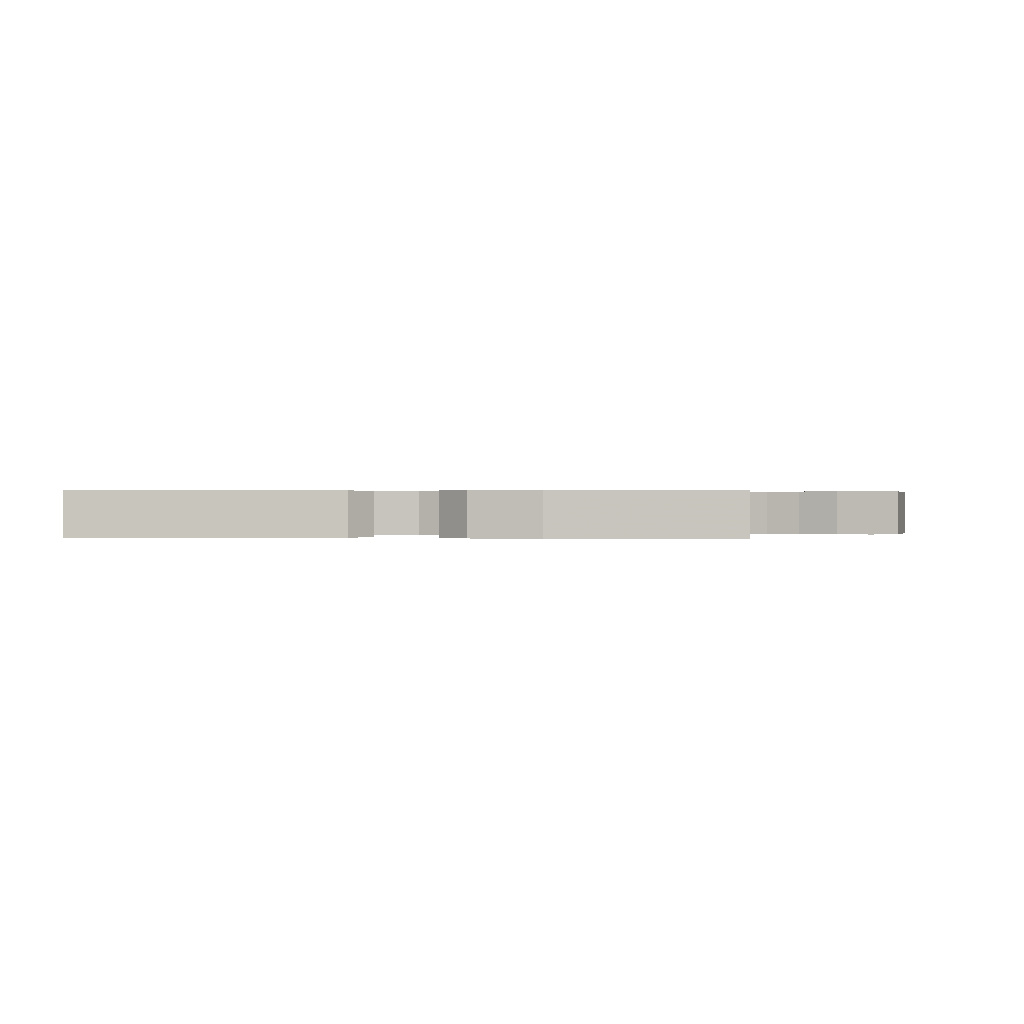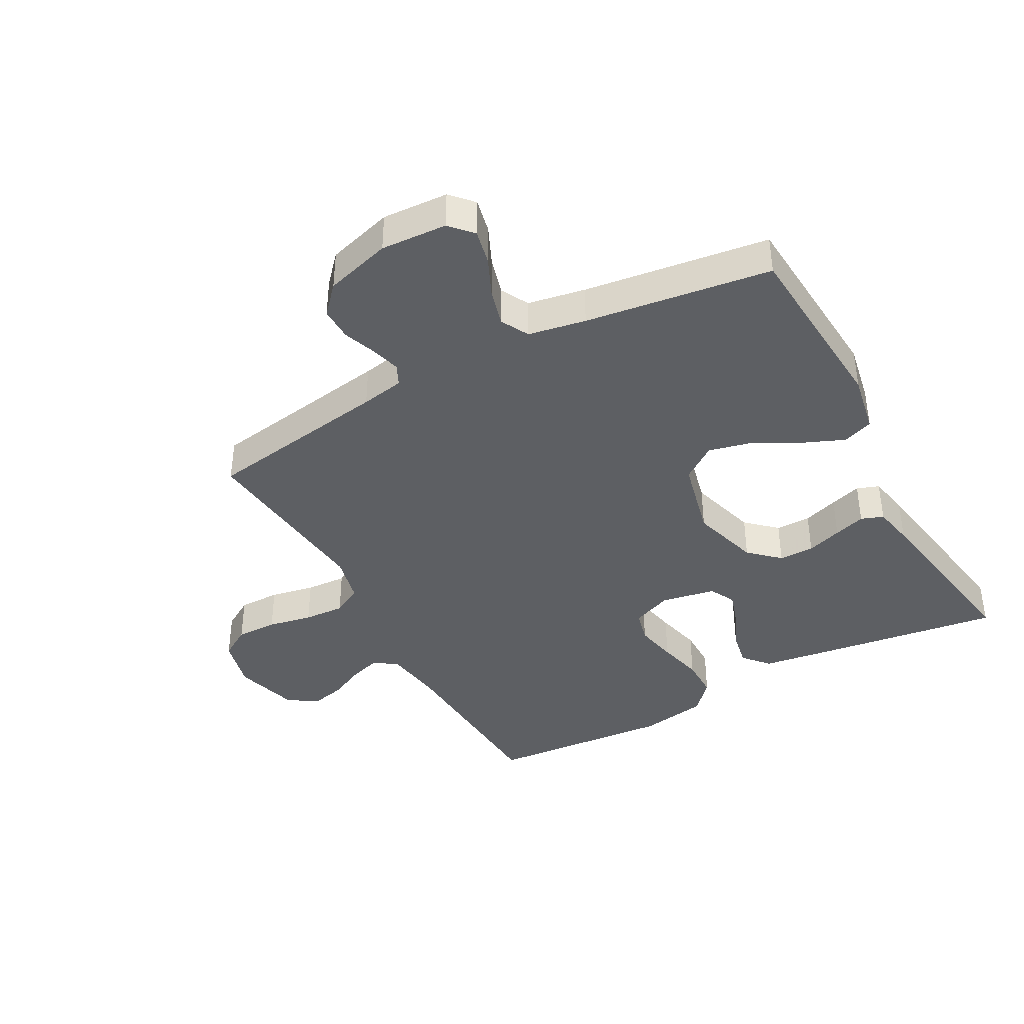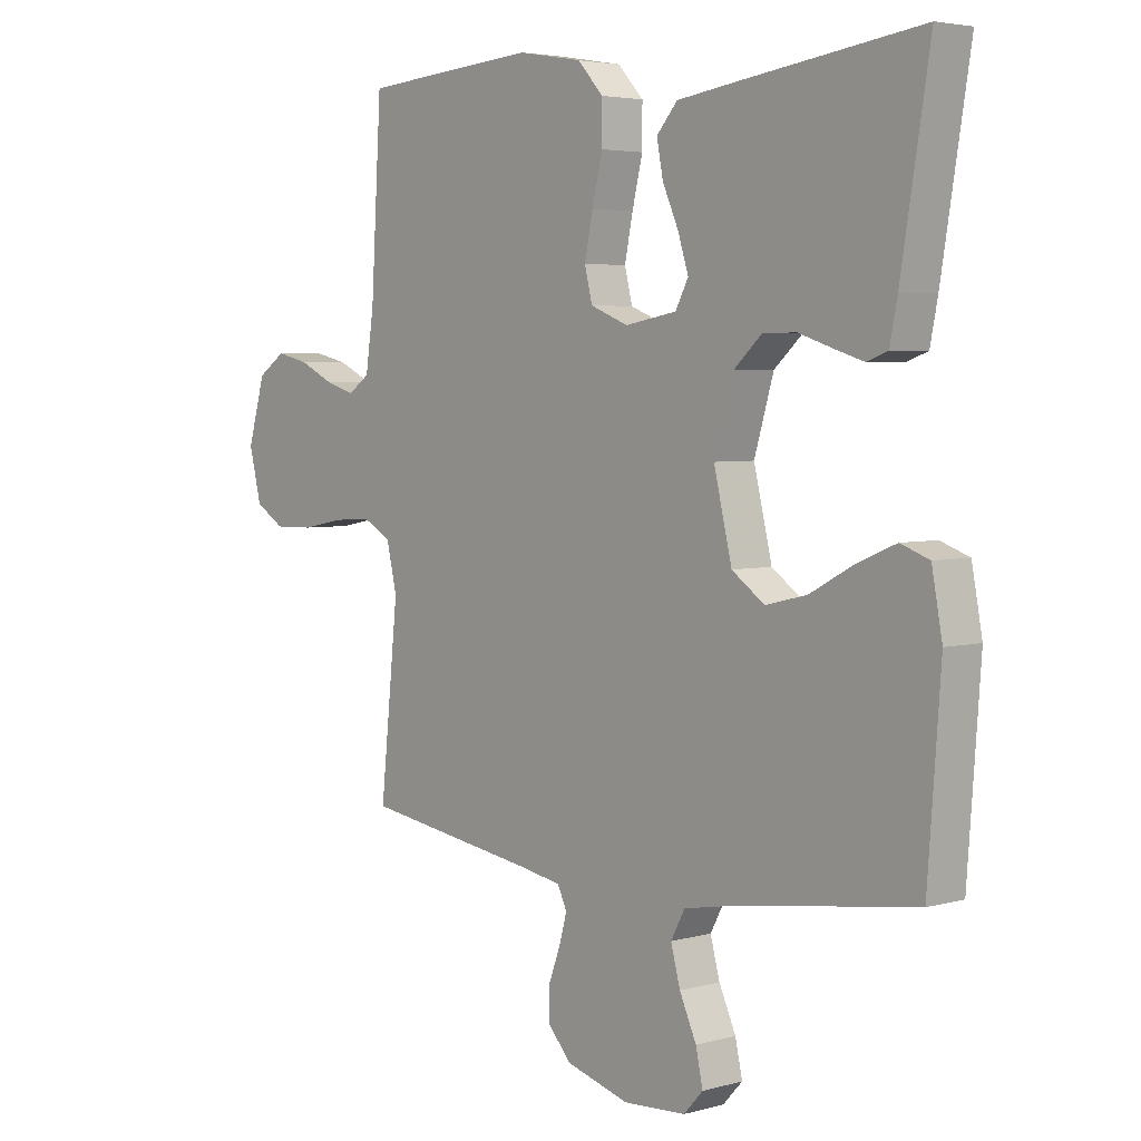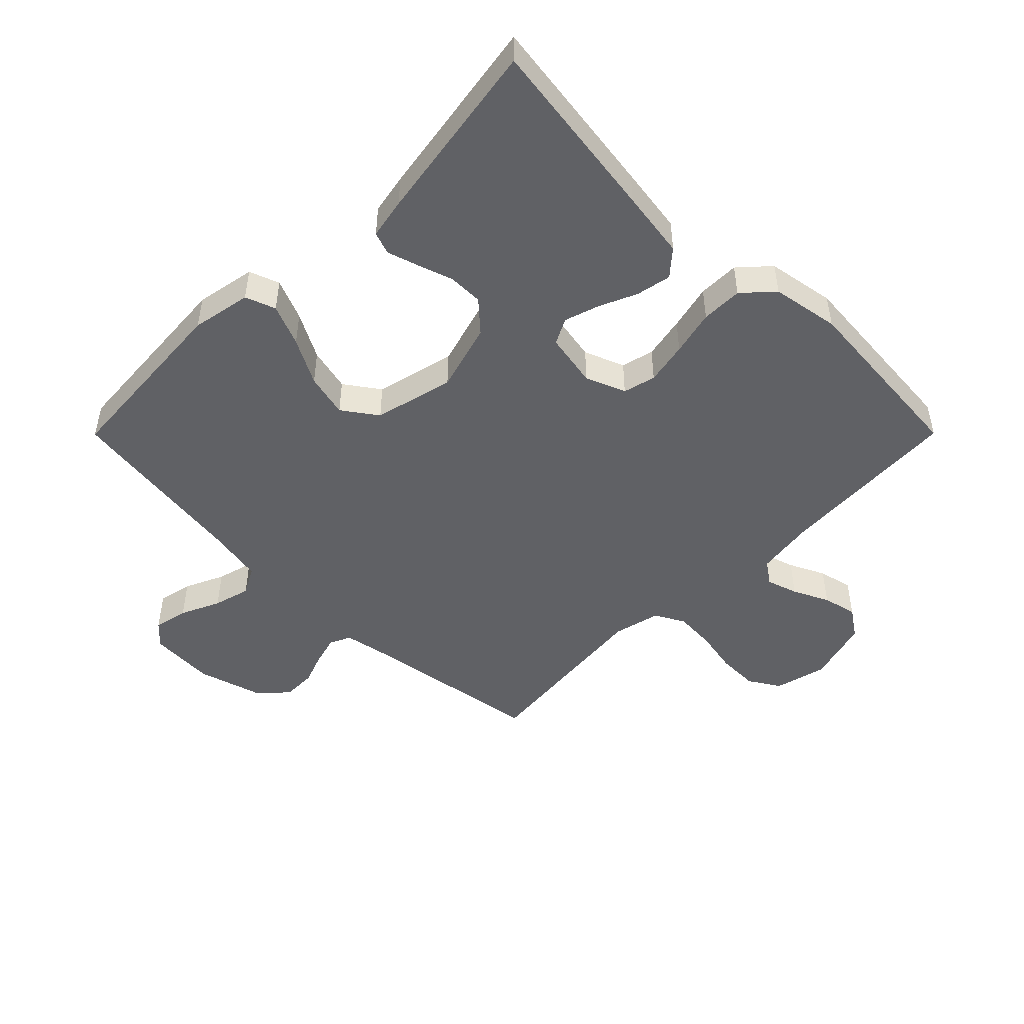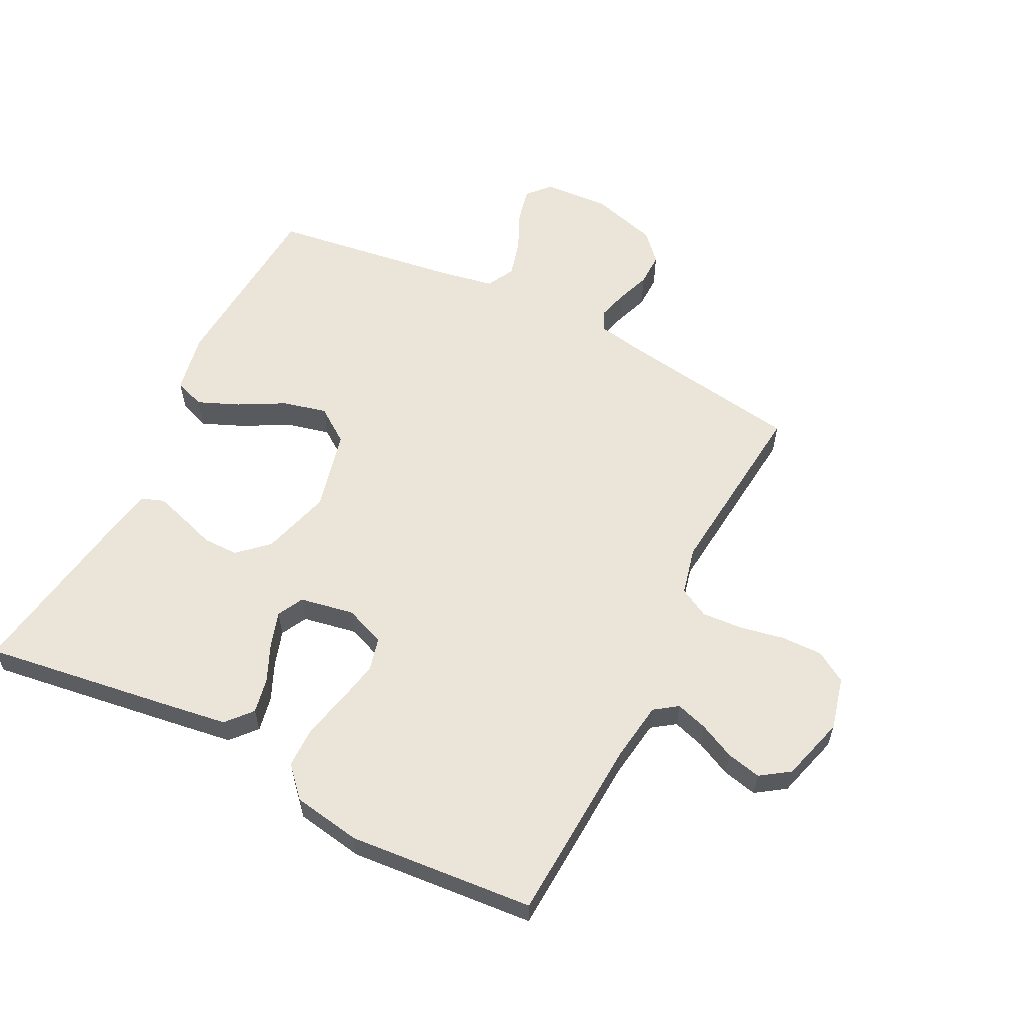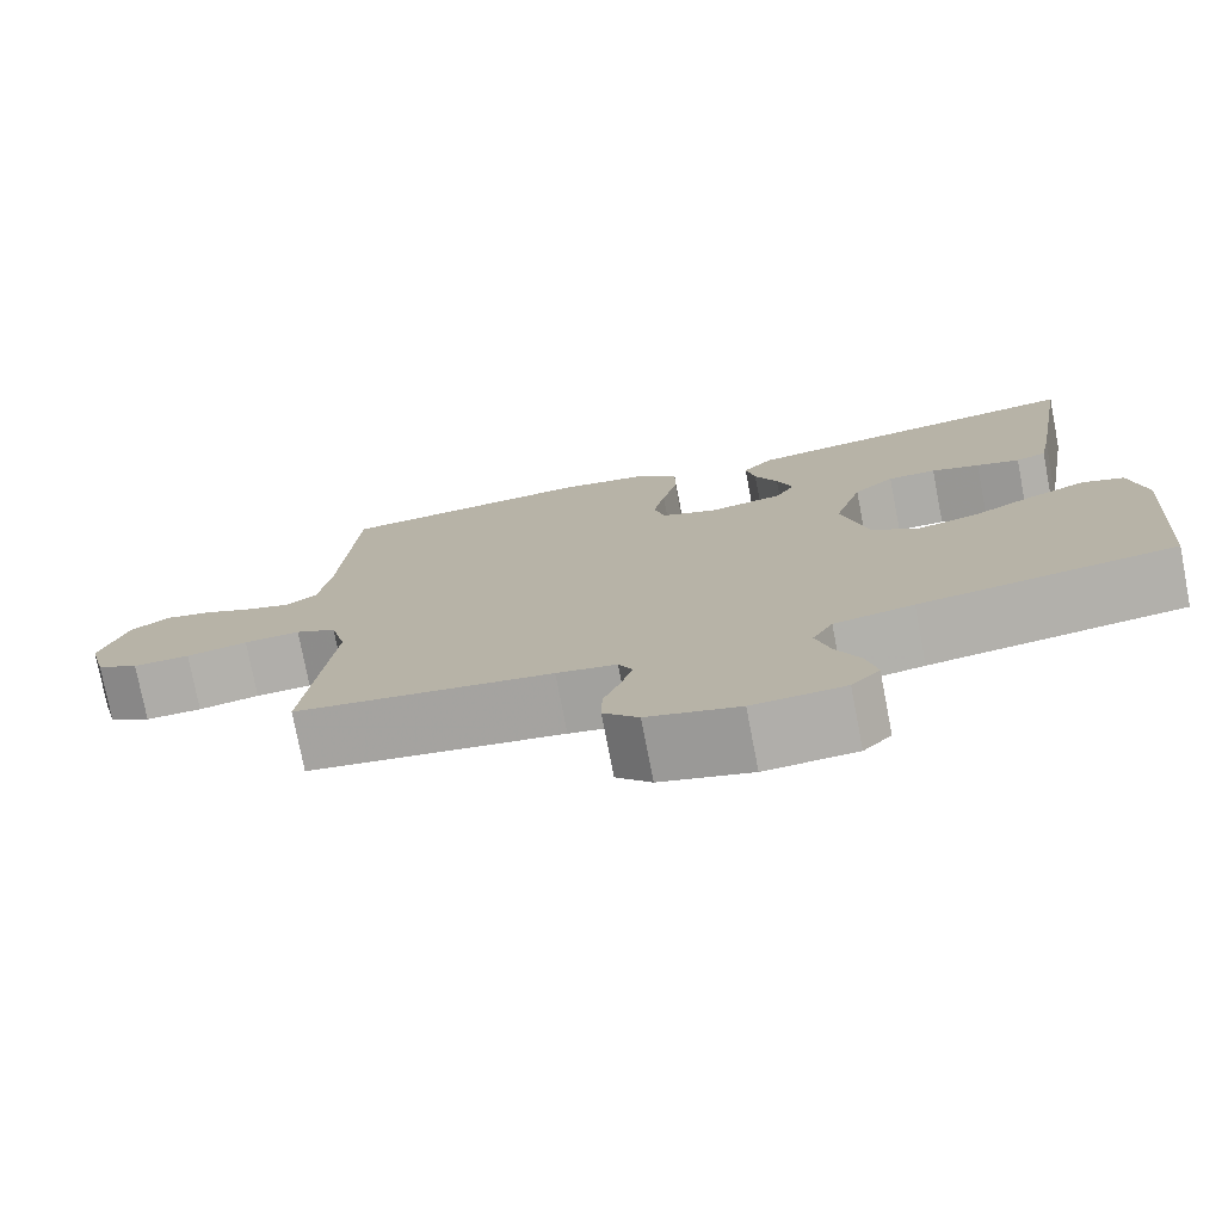
<metadata>
{"format":"obj","ext":"obj","renderer":"f3d","projection":"perspective","resolution":1024,"background":"white","views":[{"elev":0.3,"azim":0.9,"up":"+Y"},{"elev":-40.0,"azim":-151.4,"up":"+Y"},{"elev":4.1,"azim":-132.0,"up":"+Z"},{"elev":-48.1,"azim":-44.9,"up":"+Y"},{"elev":59.0,"azim":26.6,"up":"+Y"},{"elev":-76.7,"azim":-169.1,"up":"+Z"}]}
</metadata>
<code>
v -0.5 0.07 0.5
v -0.2 0.07 0.458
v -0.09 0.07 0.442
v -0.054 0.07 0.401
v -0.065 0.07 0.344
v -0.092 0.07 0.283
v -0.11 0.07 0.226
v -0.088 0.07 0.184
v 0 0.07 0.168
v 0.065 0.07 0.194
v 0.078 0.07 0.247
v 0.064 0.07 0.316
v 0.046 0.07 0.39
v 0.046 0.07 0.457
v 0.09 0.07 0.505
v 0.2 0.07 0.524
v 0.5 0.07 0.5
v 0.518 0.07 0.2
v 0.532 0.07 0.105
v 0.569 0.07 0.079
v 0.62 0.07 0.095
v 0.678 0.07 0.123
v 0.734 0.07 0.136
v 0.781 0.07 0.104
v 0.811 0.07 0
v 0.79 0.07 -0.085
v 0.74 0.07 -0.116
v 0.673 0.07 -0.115
v 0.601 0.07 -0.101
v 0.535 0.07 -0.097
v 0.487 0.07 -0.123
v 0.469 0.07 -0.2
v 0.5 0.07 -0.5
v 0.2 0.07 -0.547
v 0.13 0.07 -0.56
v 0.114 0.07 -0.594
v 0.127 0.07 -0.641
v 0.147 0.07 -0.695
v 0.148 0.07 -0.749
v 0.107 0.07 -0.794
v 0 0.07 -0.825
v -0.107 0.07 -0.819
v -0.14 0.07 -0.783
v -0.128 0.07 -0.727
v -0.099 0.07 -0.663
v -0.083 0.07 -0.603
v -0.107 0.07 -0.558
v -0.2 0.07 -0.541
v -0.5 0.07 -0.5
v -0.522 0.07 -0.2
v -0.504 0.07 -0.103
v -0.455 0.07 -0.085
v -0.388 0.07 -0.113
v -0.314 0.07 -0.153
v -0.243 0.07 -0.17
v -0.187 0.07 -0.13
v -0.156 0.07 0
v -0.189 0.07 0.112
v -0.237 0.07 0.156
v -0.294 0.07 0.156
v -0.351 0.07 0.137
v -0.402 0.07 0.121
v -0.438 0.07 0.134
v -0.451 0.07 0.2
v -0.5 0 0.5
v -0.2 0 0.458
v -0.09 0 0.442
v -0.054 0 0.401
v -0.065 0 0.344
v -0.092 0 0.283
v -0.11 0 0.226
v -0.088 0 0.184
v 0 0 0.168
v 0.065 0 0.194
v 0.078 0 0.247
v 0.064 0 0.316
v 0.046 0 0.39
v 0.046 0 0.457
v 0.09 0 0.505
v 0.2 0 0.524
v 0.5 0 0.5
v 0.518 0 0.2
v 0.532 0 0.105
v 0.569 0 0.079
v 0.62 0 0.095
v 0.678 0 0.123
v 0.734 0 0.136
v 0.781 0 0.104
v 0.811 0 0
v 0.79 0 -0.085
v 0.74 0 -0.116
v 0.673 0 -0.115
v 0.601 0 -0.101
v 0.535 0 -0.097
v 0.487 0 -0.123
v 0.469 0 -0.2
v 0.5 0 -0.5
v 0.2 0 -0.547
v 0.13 0 -0.56
v 0.114 0 -0.594
v 0.127 0 -0.641
v 0.147 0 -0.695
v 0.148 0 -0.749
v 0.107 0 -0.794
v 0 0 -0.825
v -0.107 0 -0.819
v -0.14 0 -0.783
v -0.128 0 -0.727
v -0.099 0 -0.663
v -0.083 0 -0.603
v -0.107 0 -0.558
v -0.2 0 -0.541
v -0.5 0 -0.5
v -0.522 0 -0.2
v -0.504 0 -0.103
v -0.455 0 -0.085
v -0.388 0 -0.113
v -0.314 0 -0.153
v -0.243 0 -0.17
v -0.187 0 -0.13
v -0.156 0 0
v -0.189 0 0.112
v -0.237 0 0.156
v -0.294 0 0.156
v -0.351 0 0.137
v -0.402 0 0.121
v -0.438 0 0.134
v -0.451 0 0.2
f 60 61 62 63
f 60 63 64 1
f 51 52 53 54
f 49 50 51 54
f 48 49 54 55
f 47 48 55 56
f 42 43 44 45
f 42 45 46
f 41 42 46
f 40 41 46
f 37 38 39 40
f 36 37 40 46
f 35 36 46 47
f 32 33 34
f 31 32 34 35
f 26 27 28 29
f 26 29 30
f 25 26 30
f 24 25 30
f 21 22 23 24
f 20 21 24 30
f 19 20 30 31
f 15 16 17 18
f 12 13 14 15
f 11 12 15 18
f 10 11 18 19
f 3 4 5 6
f 3 6 7
f 2 3 7
f 59 60 1 2
f 58 59 2 7
f 57 58 7 8
f 56 57 8 9
f 31 35 47 56
f 19 31 56
f 9 10 19 56
f 127 126 125 124
f 65 128 127 124
f 118 117 116 115
f 118 115 114 113
f 119 118 113 112
f 120 119 112 111
f 109 108 107 106
f 110 109 106
f 110 106 105
f 110 105 104
f 104 103 102 101
f 110 104 101 100
f 111 110 100 99
f 98 97 96
f 99 98 96 95
f 93 92 91 90
f 94 93 90
f 94 90 89
f 94 89 88
f 88 87 86 85
f 94 88 85 84
f 95 94 84 83
f 82 81 80 79
f 79 78 77 76
f 82 79 76 75
f 83 82 75 74
f 70 69 68 67
f 71 70 67
f 71 67 66
f 66 65 124 123
f 71 66 123 122
f 72 71 122 121
f 73 72 121 120
f 120 111 99 95
f 120 95 83
f 120 83 74 73
f 1 65 66 2
f 2 66 67 3
f 3 67 68 4
f 4 68 69 5
f 5 69 70 6
f 6 70 71 7
f 7 71 72 8
f 8 72 73 9
f 9 73 74 10
f 10 74 75 11
f 11 75 76 12
f 12 76 77 13
f 13 77 78 14
f 14 78 79 15
f 15 79 80 16
f 16 80 81 17
f 17 81 82 18
f 18 82 83 19
f 19 83 84 20
f 20 84 85 21
f 21 85 86 22
f 22 86 87 23
f 23 87 88 24
f 24 88 89 25
f 25 89 90 26
f 26 90 91 27
f 27 91 92 28
f 28 92 93 29
f 29 93 94 30
f 30 94 95 31
f 31 95 96 32
f 32 96 97 33
f 33 97 98 34
f 34 98 99 35
f 35 99 100 36
f 36 100 101 37
f 37 101 102 38
f 38 102 103 39
f 39 103 104 40
f 40 104 105 41
f 41 105 106 42
f 42 106 107 43
f 43 107 108 44
f 44 108 109 45
f 45 109 110 46
f 46 110 111 47
f 47 111 112 48
f 48 112 113 49
f 49 113 114 50
f 50 114 115 51
f 51 115 116 52
f 52 116 117 53
f 53 117 118 54
f 54 118 119 55
f 55 119 120 56
f 56 120 121 57
f 57 121 122 58
f 58 122 123 59
f 59 123 124 60
f 60 124 125 61
f 61 125 126 62
f 62 126 127 63
f 63 127 128 64
f 64 128 65 1

</code>
